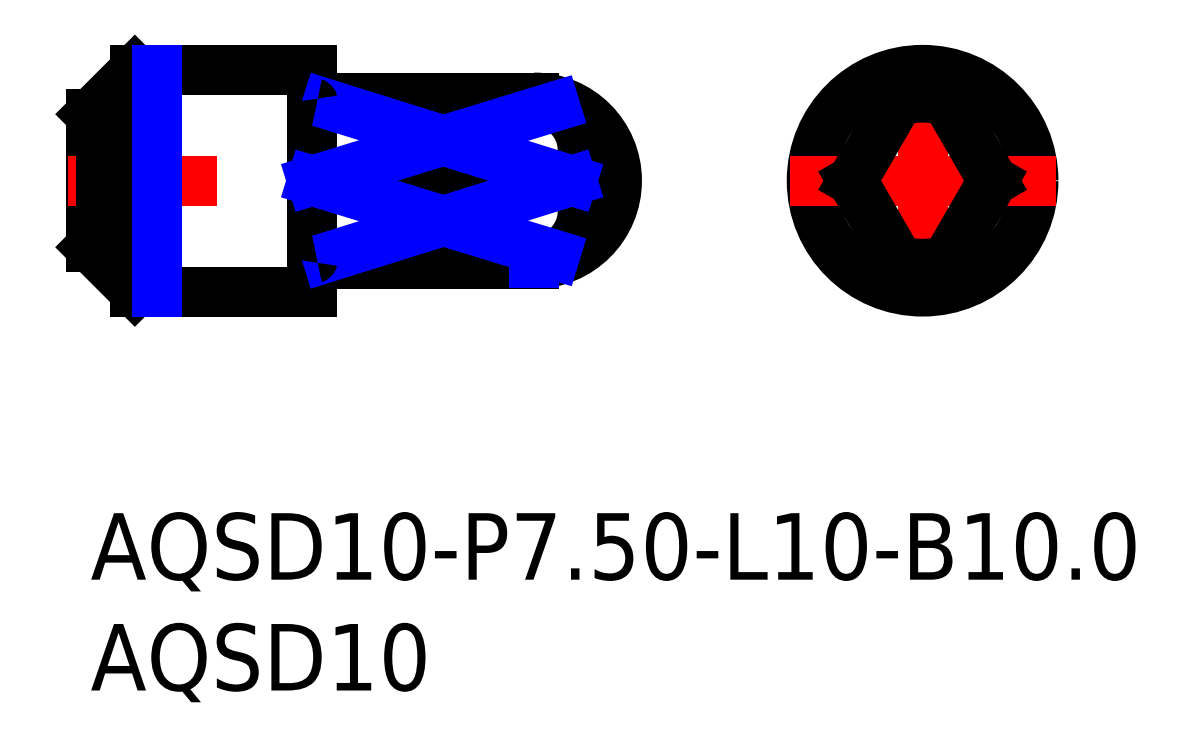
<metadata>
{"format":"dxf","ext":"dxf","renderer":"ezdxf+matplotlib","layout":"modelspace","background":"white","min_lineweight":24,"dpi":150}
</metadata>
<code>
0
SECTION
2
ENTITIES
0
INSERT
8
MSM_CONTINUOUS
2
*U18
10
0
20
0
30
0
0
INSERT
8
MSM_CONTINUOUS
2
*U19
10
0
20
0
30
0
0
LINE
8
MSM_CONTINUOUS
10
0
20
18
30
0
11
0
21
12
31
0
0
LINE
8
MSM_CENTER
10
24.75
20
15
30
0
11
-1
21
15
31
0
0
LINE
8
MSM_CONTINUOUS
10
2
20
20
30
0
11
10
21
20
31
0
0
LINE
8
MSM_CONTINUOUS
10
2
20
10
30
0
11
10
21
10
31
0
0
LINE
8
MSM_CONTINUOUS
10
10
20
10
30
0
11
10
21
20
31
0
0
LINE
8
MSM_CONTINUOUS
10
2
20
20
30
0
11
2
21
10
31
0
0
LINE
8
MSM_CENTER
10
37.54
20
21
30
0
11
37.54
21
9
31
0
0
ARC
8
MSM_CONTINUOUS
10
37.54
20
15
30
0
40
3.75
50
72.94
51
107.1
0
CIRCLE
8
MSM_CONTINUOUS
10
37.54
20
15
30
0
40
5
0
LINE
8
MSM_CENTER
10
31.54
20
15
30
0
11
43.54
21
15
31
0
0
LINE
8
MSM_CONTINUOUS
10
0
20
18
30
0
11
2
21
20
31
0
0
LINE
8
MSM_CONTINUOUS
10
2
20
10
30
0
11
0
21
12
31
0
0
LINE
8
MSM_NARROW
10
3
20
20
30
0
11
3
21
10
31
0
0
LINE
8
MSM_CONTINUOUS
10
36.44
20
18.59
30
0
11
34.37
21
15
31
0
0
LINE
8
MSM_CONTINUOUS
10
38.64
20
18.59
30
0
11
40.71
21
15
31
0
0
LINE
8
MSM_CONTINUOUS
10
34.37
20
15
30
0
11
36.44
21
11.41
31
0
0
LINE
8
MSM_CONTINUOUS
10
40.71
20
15
30
0
11
38.64
21
11.41
31
0
0
ARC
8
MSM_CONTINUOUS
10
37.54
20
15
30
0
40
3.75
50
252.9
51
287.1
0
LINE
8
MSM_NARROW
10
20
20
18.73
30
0
11
20
21
18.61
31
0
0
LINE
8
MSM_CONTINUOUS
10
20
20
18.75
30
0
11
11
21
18.75
31
0
0
LINE
8
MSM_CONTINUOUS
10
20
20
11.25
30
0
11
11
21
11.25
31
0
0
ARC
8
MSM_CONTINUOUS
10
20
20
15
30
0
40
3.75
50
270
51
90
0
ARC
8
MSM_CONTINUOUS
10
19.78
20
15.4
30
0
40
3.193
50
76.71
51
86.12
0
ARC
8
MSM_CONTINUOUS
10
20.01
20
16.37
30
0
40
2.193
50
321.3
51
76.71
0
LINE
8
MSM_CONTINUOUS
10
21.72
20
15
30
0
11
10
21
15
31
0
0
LINE
8
MSM_CONTINUOUS
10
20
20
11.41
30
0
11
11
21
11.41
31
0
0
ARC
8
MSM_CONTINUOUS
10
20.01
20
13.63
30
0
40
2.193
50
283.3
51
38.75
0
ARC
8
MSM_CONTINUOUS
10
19.78
20
14.6
30
0
40
3.193
50
273.9
51
283.3
0
LINE
8
MSM_CONTINUOUS
10
20
20
18.59
30
0
11
11
21
18.59
31
0
0
ARC
8
MSM_CONTINUOUS
10
10.2
20
11.15
30
0
40
0.2
50
90
51
180
0
LINE
8
MSM_CONTINUOUS
10
10.83
20
11.35
30
0
11
10.2
21
11.35
31
0
0
ARC
8
MSM_CONTINUOUS
10
10.83
20
11.15
30
0
40
0.2
50
30
51
90
0
ARC
8
MSM_CONTINUOUS
10
10.2
20
18.85
30
0
40
0.2
50
180
51
270
0
LINE
8
MSM_CONTINUOUS
10
10.83
20
18.65
30
0
11
10.2
21
18.65
31
0
0
ARC
8
MSM_CONTINUOUS
10
10.83
20
18.85
30
0
40
0.2
50
270
51
330
0
ARC
8
MSM_CONTINUOUS
10
10.81
20
18.66
30
0
40
0.2084
50
275.5
51
337.9
0
LINE
8
MSM_CONTINUOUS
10
10.2
20
18.46
30
0
11
10.83
21
18.46
31
0
0
ARC
8
MSM_CONTINUOUS
10
10.81
20
11.34
30
0
40
0.2084
50
22.06
51
84.5
0
LINE
8
MSM_CONTINUOUS
10
10.2
20
11.54
30
0
11
10.83
21
11.54
31
0
0
LINE
8
MSM_NARROW
10
10.67
20
18.46
30
0
11
21.72
21
15
31
0
0
LINE
8
MSM_NARROW
10
21.72
20
15
30
0
11
10.67
21
11.54
31
0
0
LINE
8
MSM_NARROW
10
20.96
20
18.35
30
0
11
10
21
15
31
0
0
LINE
8
MSM_NARROW
10
10
20
15
30
0
11
20.96
21
11.65
31
0
0
LINE
8
MSM_NARROW
10
20
20
11.39
30
0
11
20
21
11.27
31
0
0
ARC
8
MSM_CONTINUOUS
10
10.23
20
18.69
30
0
40
0.2351
50
185.3
51
261.7
0
ARC
8
MSM_CONTINUOUS
10
10.23
20
11.31
30
0
40
0.2351
50
98.34
51
174.7
0
ENDSEC
0
EOF

</code>
